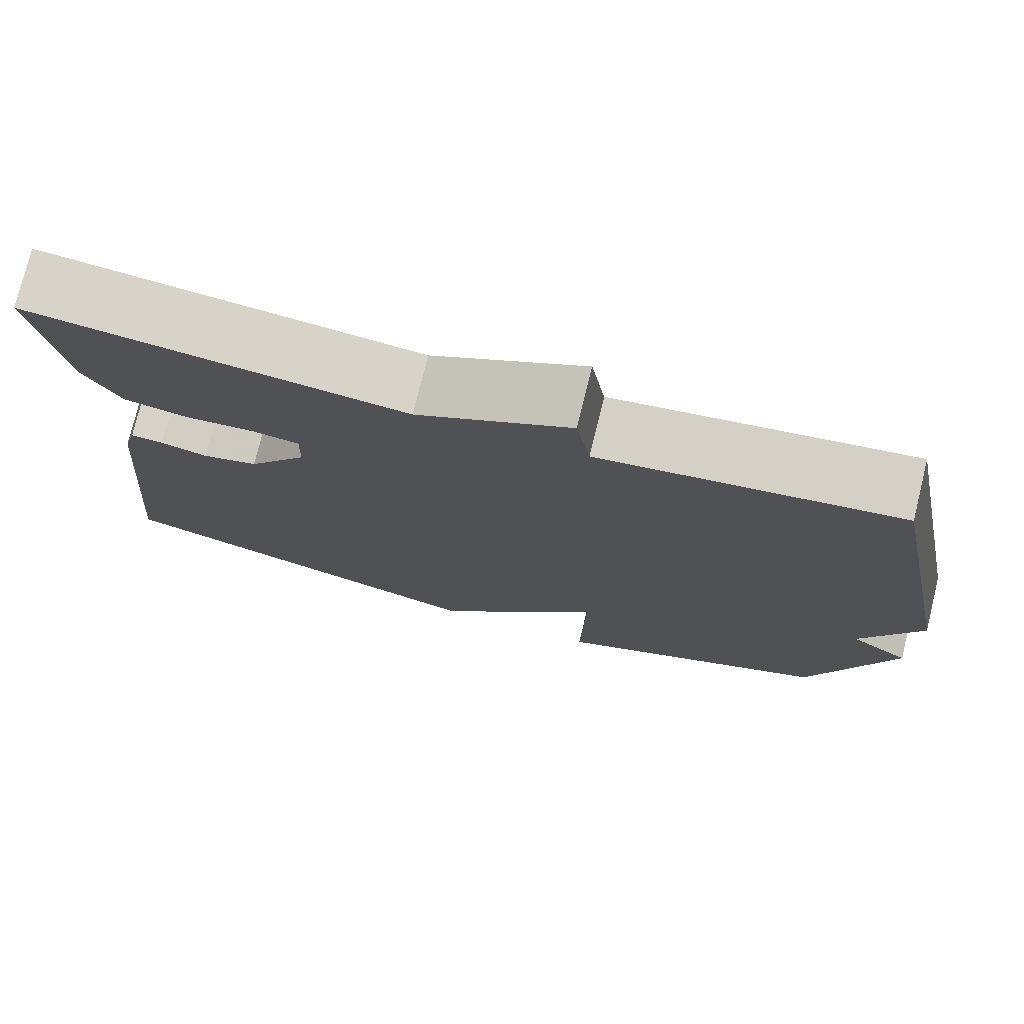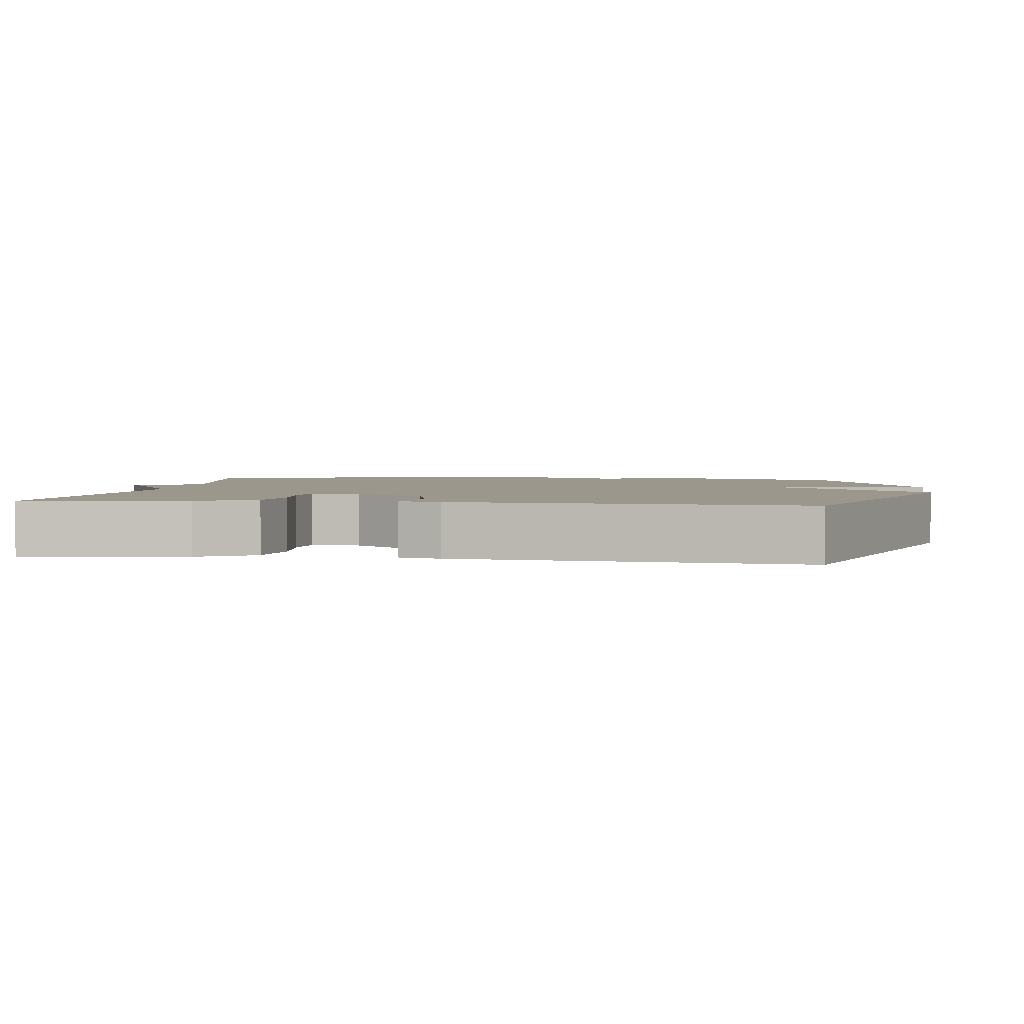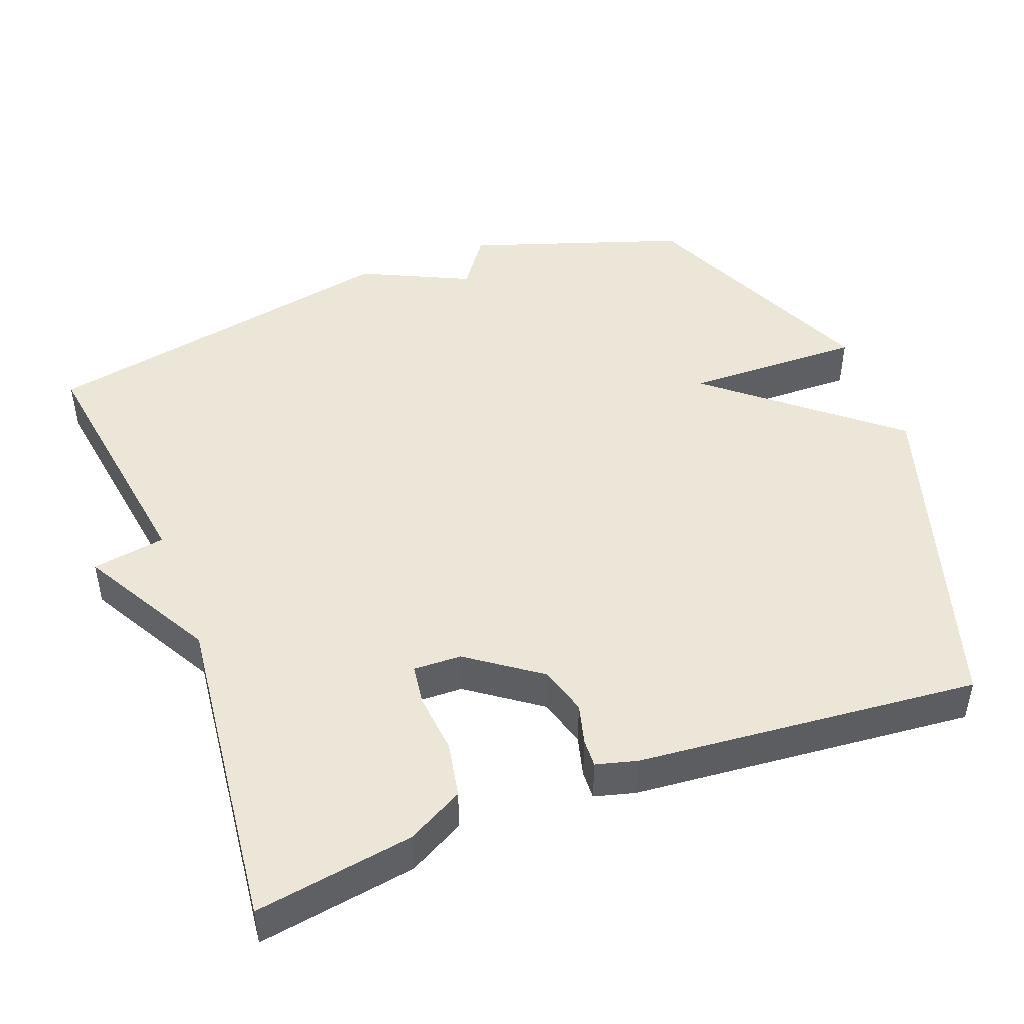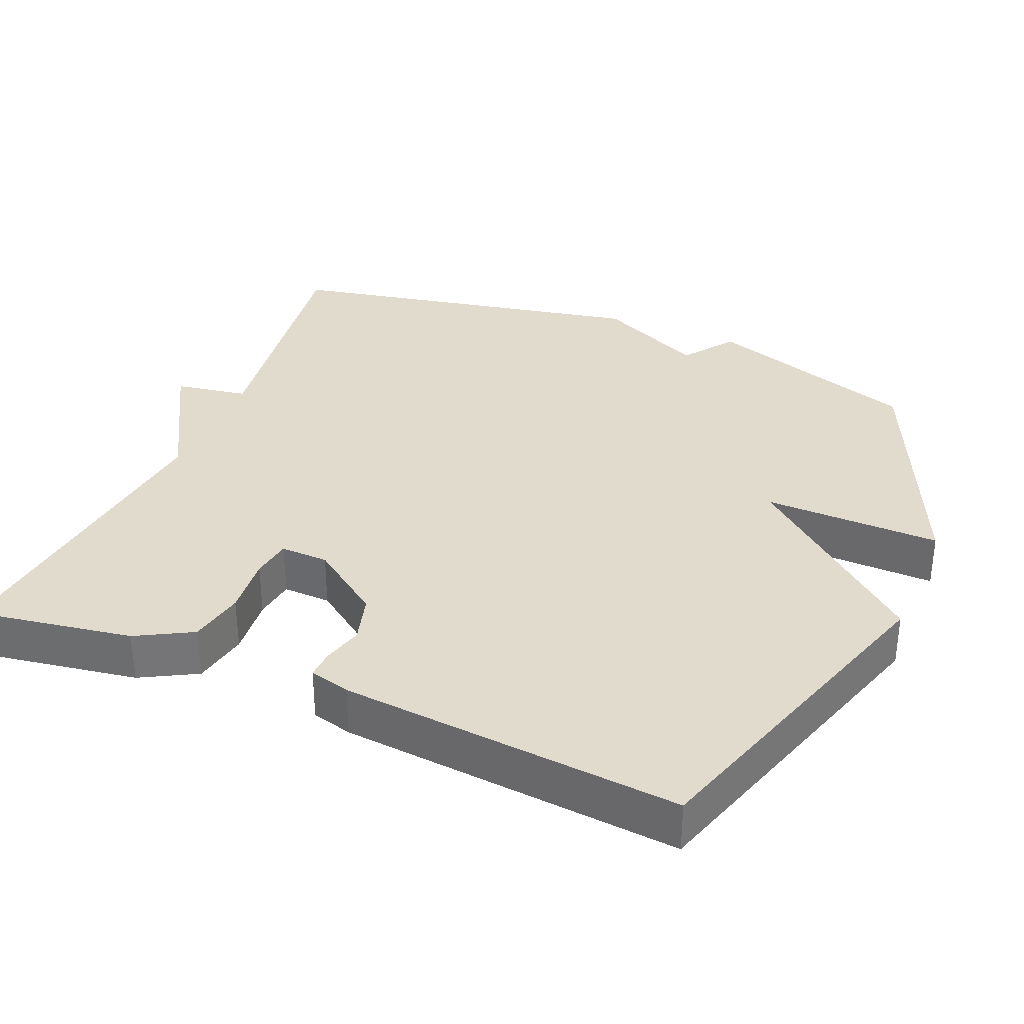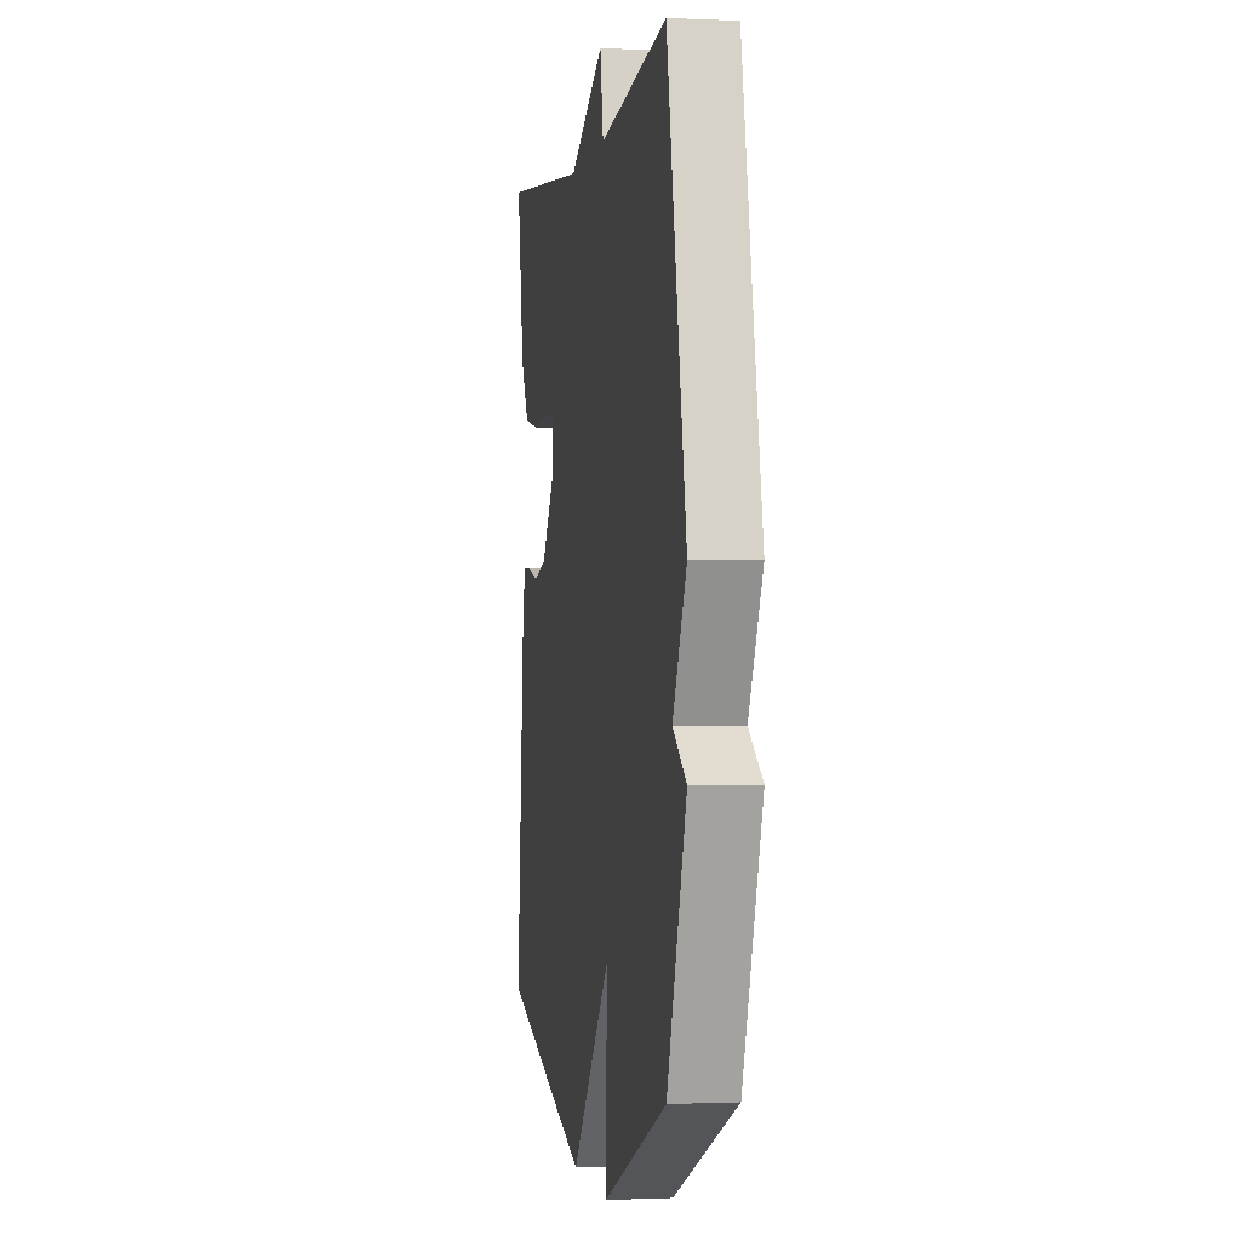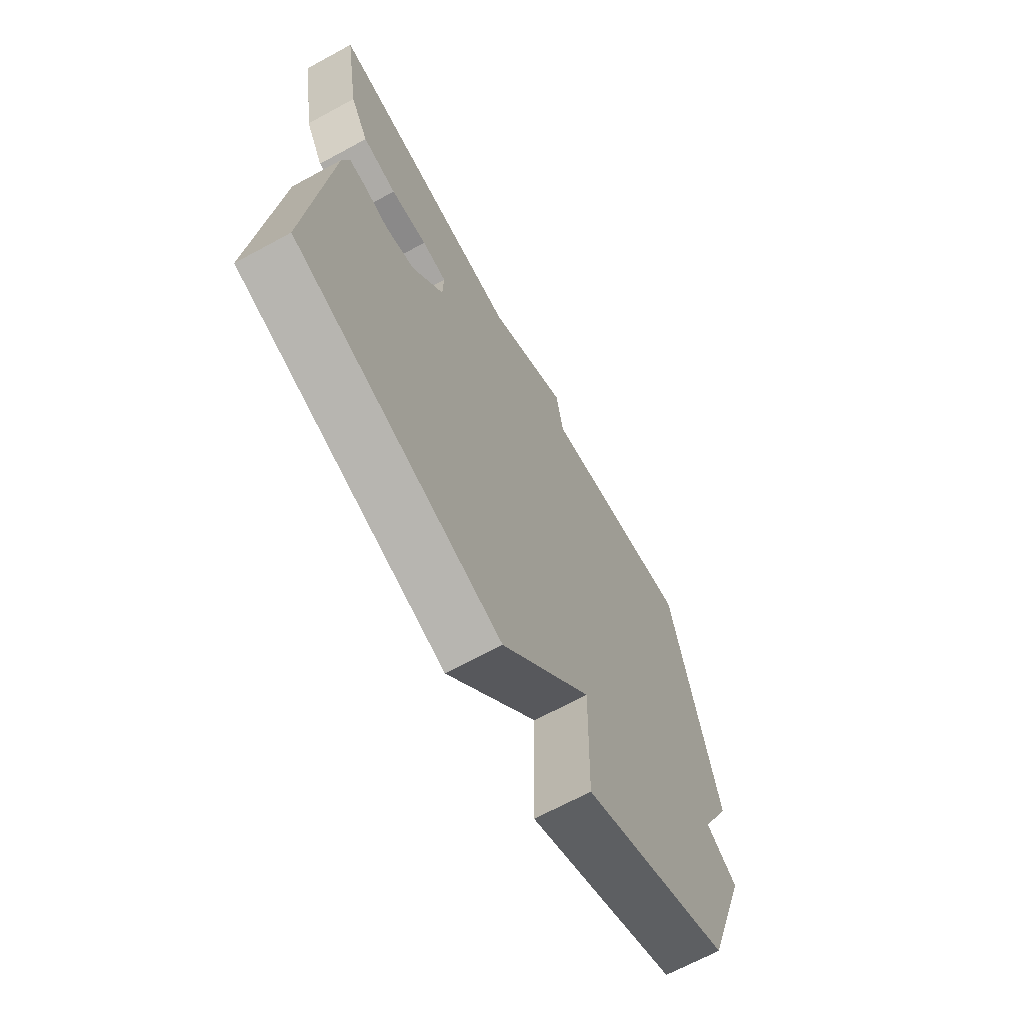
<metadata>
{"format":"obj","ext":"obj","renderer":"f3d","projection":"perspective","resolution":1024,"background":"white","views":[{"elev":76.5,"azim":-166.2,"up":"+Z"},{"elev":2.6,"azim":98.0,"up":"+Y"},{"elev":46.4,"azim":69.1,"up":"+Y"},{"elev":33.8,"azim":112.7,"up":"+Y"},{"elev":-1.0,"azim":-99.8,"up":"+Z"},{"elev":-67.9,"azim":118.5,"up":"+Z"}]}
</metadata>
<code>
v -0.5 0.07 0.5
v -0.146 0.07 0.449
v -0.129 0.07 0.55
v 0.054 0.07 0.449
v 0.5 0.07 0.5
v 0.465 0.07 0.283
v 0.423 0.07 0.206
v 0.346 0.07 0.191
v 0.263 0.07 0.199
v 0.207 0.07 0.191
v 0.209 0.07 0.125
v 0.28 0.07 0.027
v 0.347 0.07 0.008
v 0.403 0.07 0.023
v 0.442 0.07 0.025
v 0.457 0.07 -0.031
v 0.5 0.07 -0.5
v 0.035 0.07 -0.647
v -0.17 0.07 -0.403
v -0.165 0.07 -0.647
v -0.5 0.07 -0.5
v -0.6 0.07 -0.204
v -0.529 0.07 -0.153
v -0.6 0.07 -0.004
v -0.5 0 0.5
v -0.146 0 0.449
v -0.129 0 0.55
v 0.054 0 0.449
v 0.5 0 0.5
v 0.465 0 0.283
v 0.423 0 0.206
v 0.346 0 0.191
v 0.263 0 0.199
v 0.207 0 0.191
v 0.209 0 0.125
v 0.28 0 0.027
v 0.347 0 0.008
v 0.403 0 0.023
v 0.442 0 0.025
v 0.457 0 -0.031
v 0.5 0 -0.5
v 0.035 0 -0.647
v -0.17 0 -0.403
v -0.165 0 -0.647
v -0.5 0 -0.5
v -0.6 0 -0.204
v -0.529 0 -0.153
v -0.6 0 -0.004
f 23 24 1 2
f 21 22 23
f 20 21 23
f 19 20 23
f 19 23 2
f 17 18 19
f 16 17 19
f 15 16 19
f 14 15 19
f 13 14 19
f 12 13 19
f 19 2 3
f 12 19 3
f 11 12 3
f 10 11 3 4
f 4 5 6
f 10 4 6
f 9 10 6
f 6 7 8 9
f 26 25 48 47
f 47 46 45
f 47 45 44
f 47 44 43
f 26 47 43
f 43 42 41
f 43 41 40
f 43 40 39
f 43 39 38
f 43 38 37
f 43 37 36
f 27 26 43
f 27 43 36
f 27 36 35
f 28 27 35 34
f 30 29 28
f 30 28 34
f 30 34 33
f 33 32 31 30
f 1 25 26 2
f 2 26 27 3
f 3 27 28 4
f 4 28 29 5
f 5 29 30 6
f 6 30 31 7
f 7 31 32 8
f 8 32 33 9
f 9 33 34 10
f 10 34 35 11
f 11 35 36 12
f 12 36 37 13
f 13 37 38 14
f 14 38 39 15
f 15 39 40 16
f 16 40 41 17
f 17 41 42 18
f 18 42 43 19
f 19 43 44 20
f 20 44 45 21
f 21 45 46 22
f 22 46 47 23
f 23 47 48 24
f 24 48 25 1

</code>
